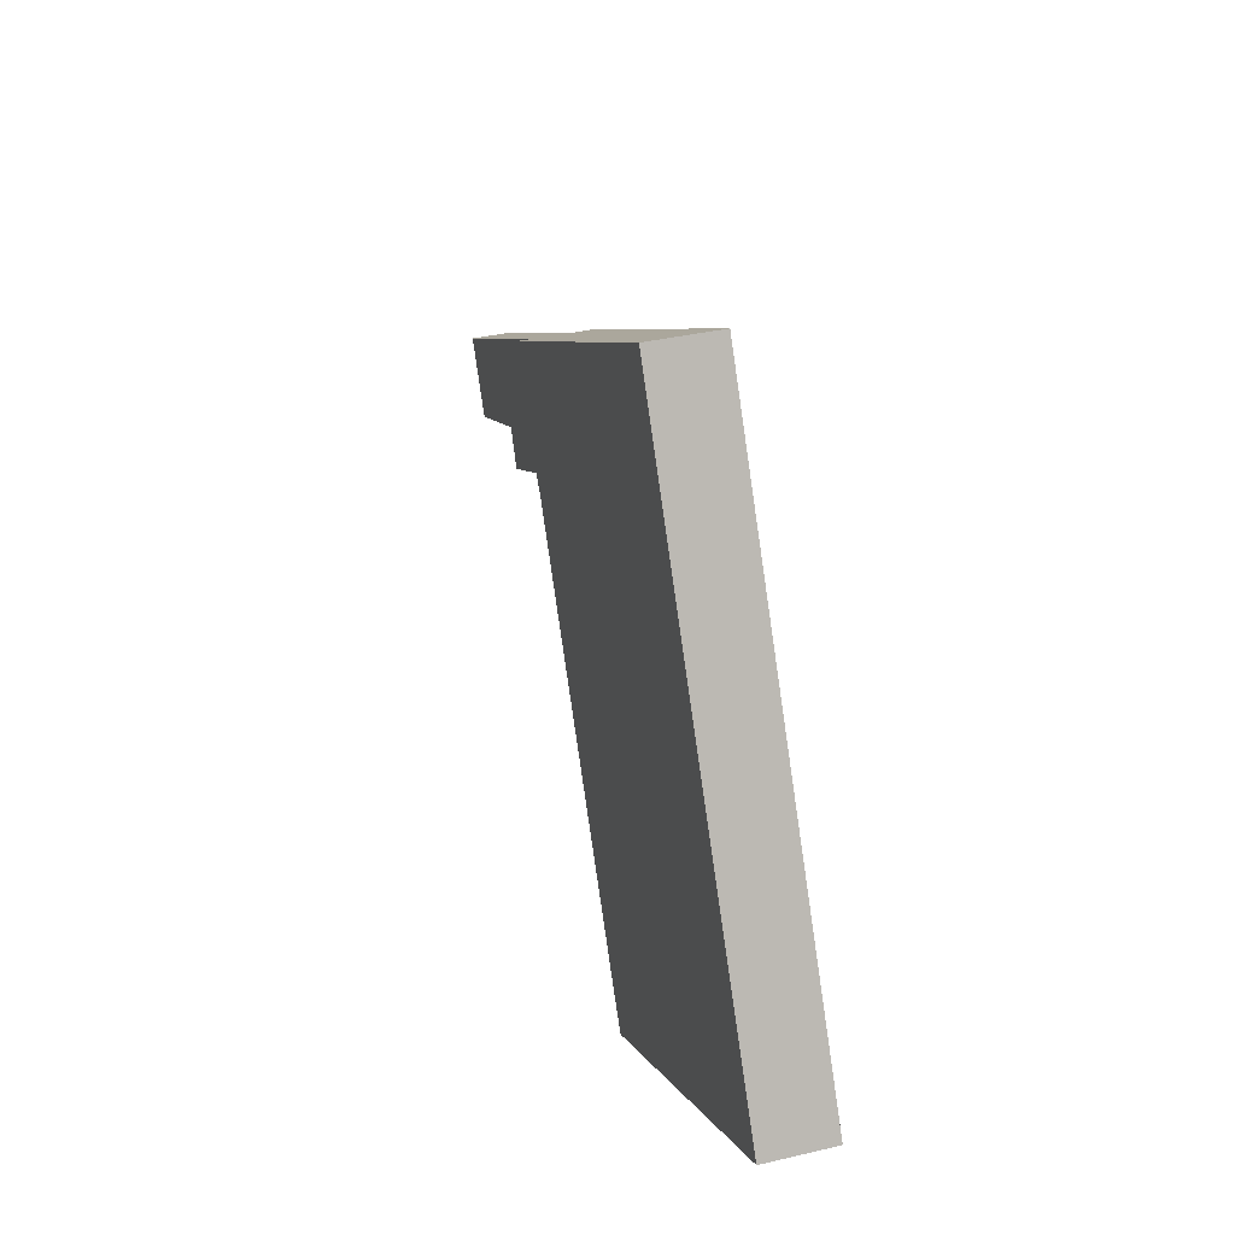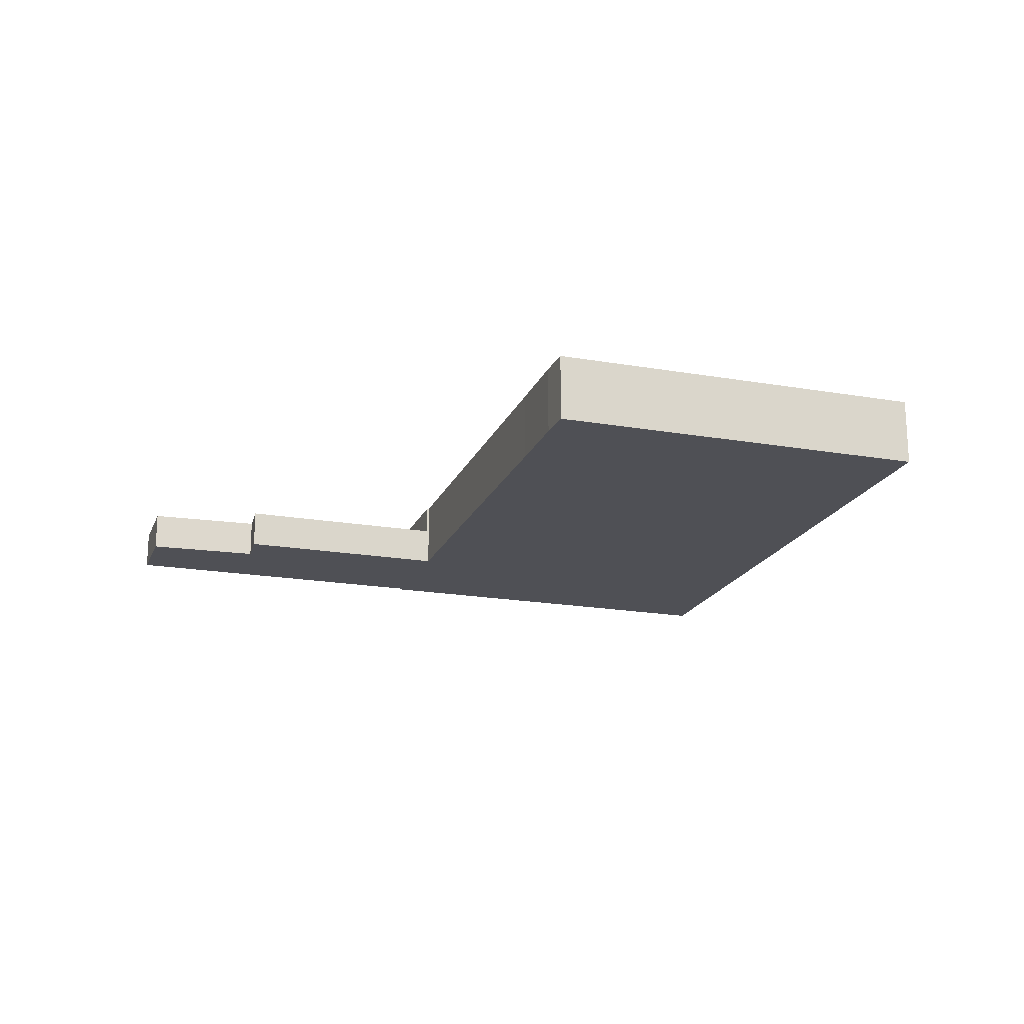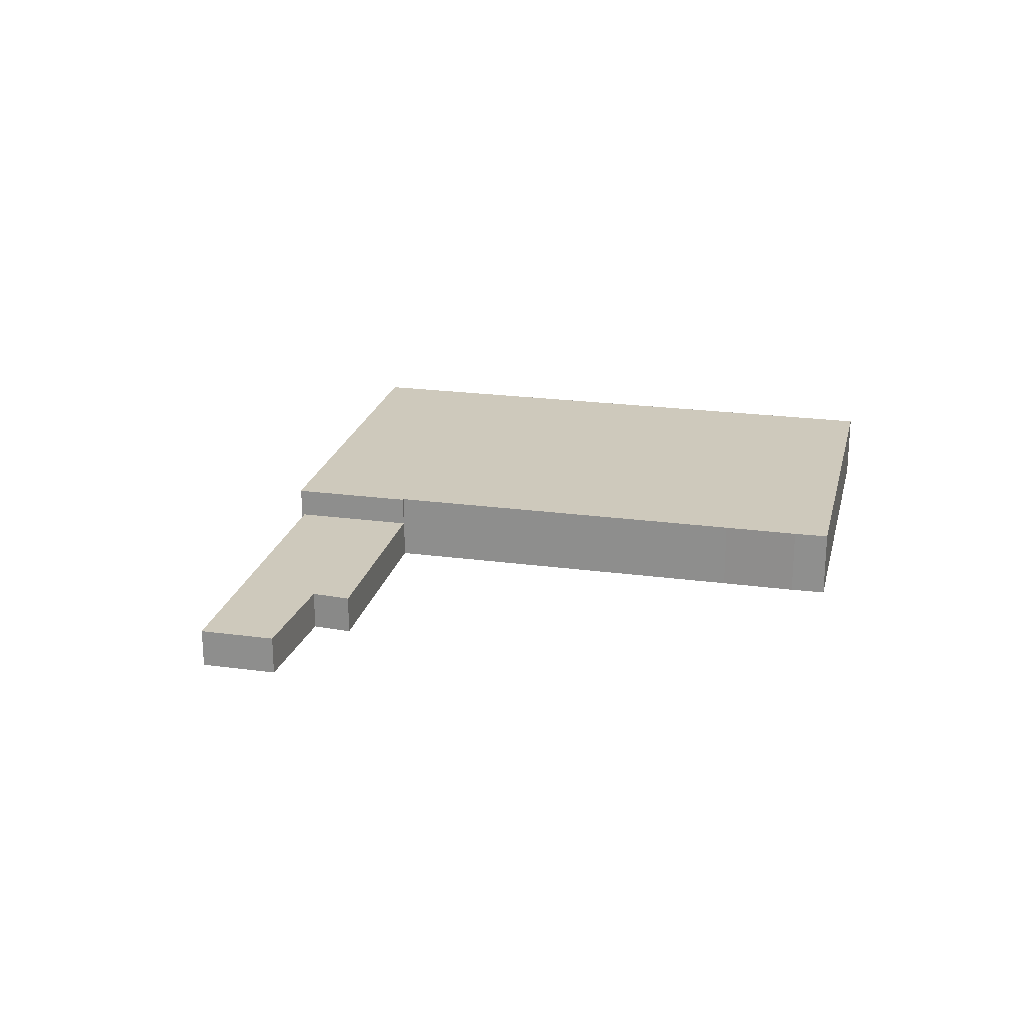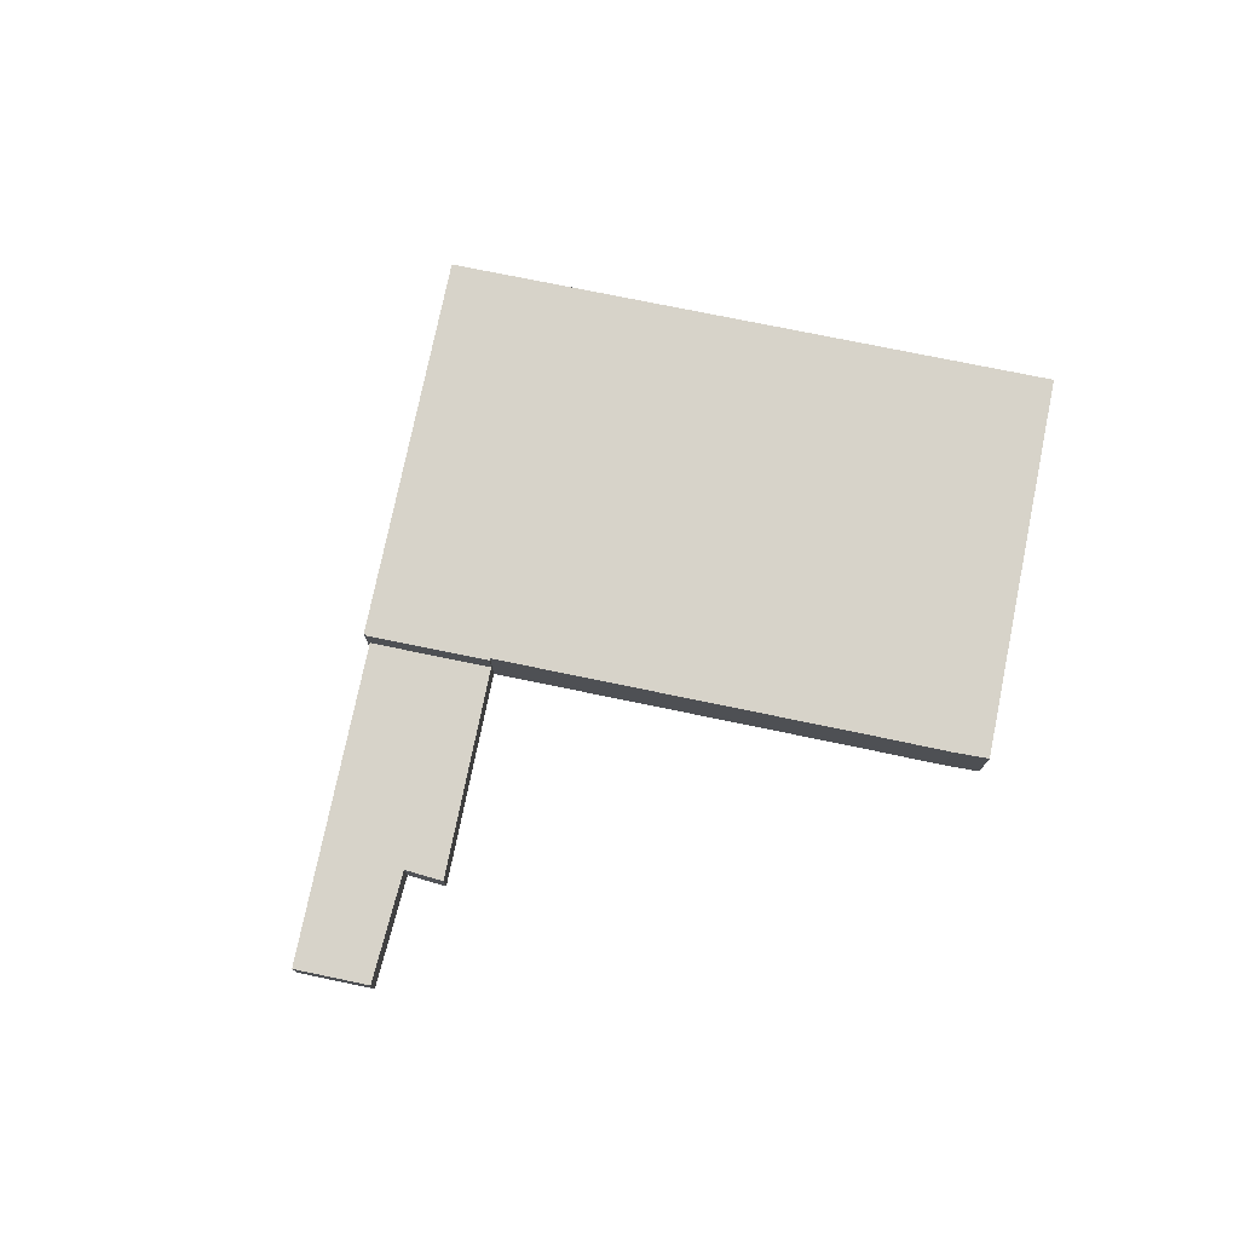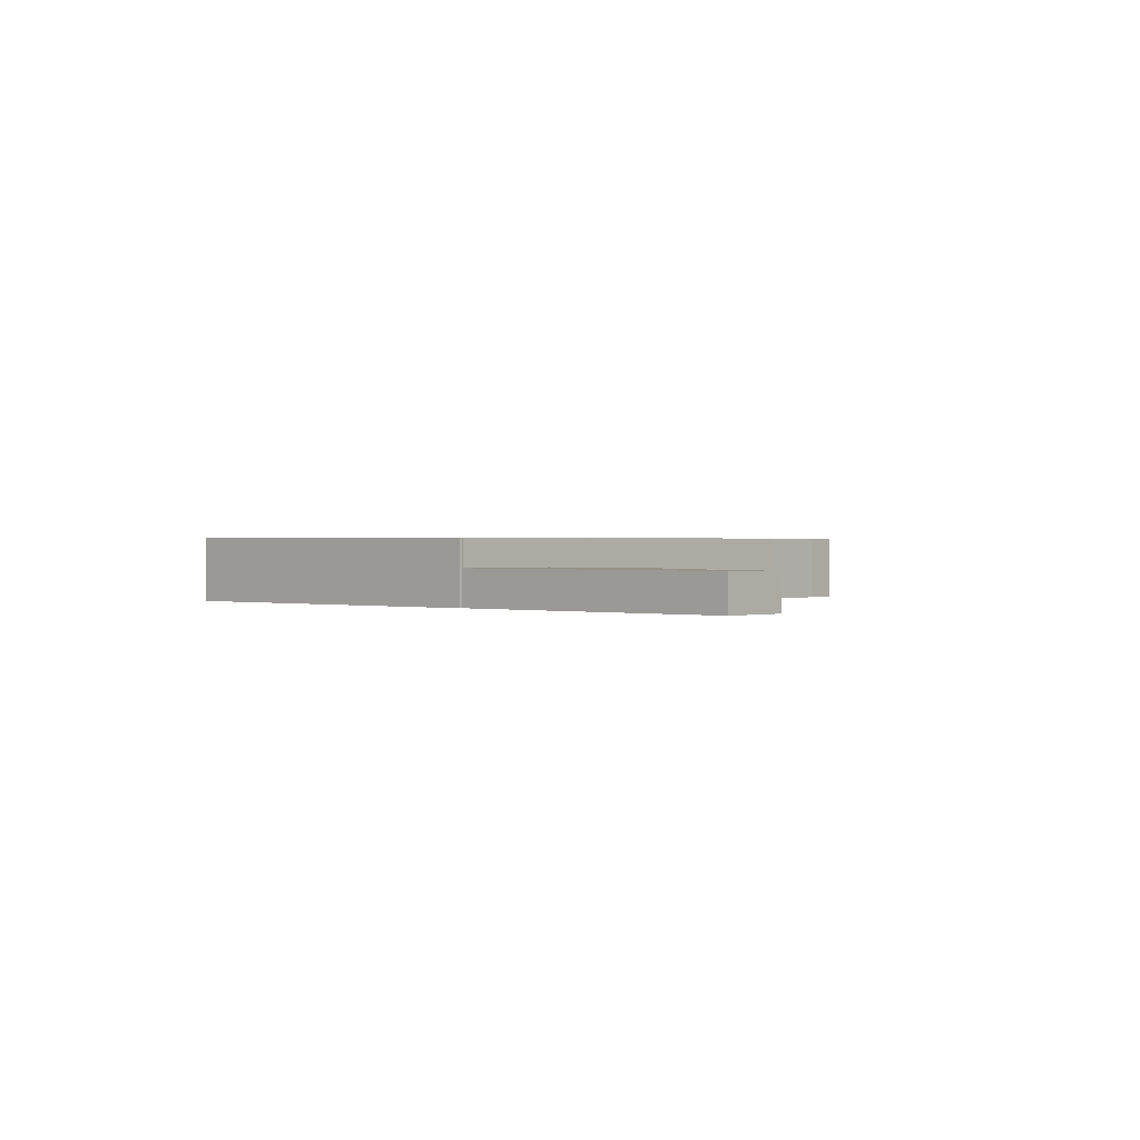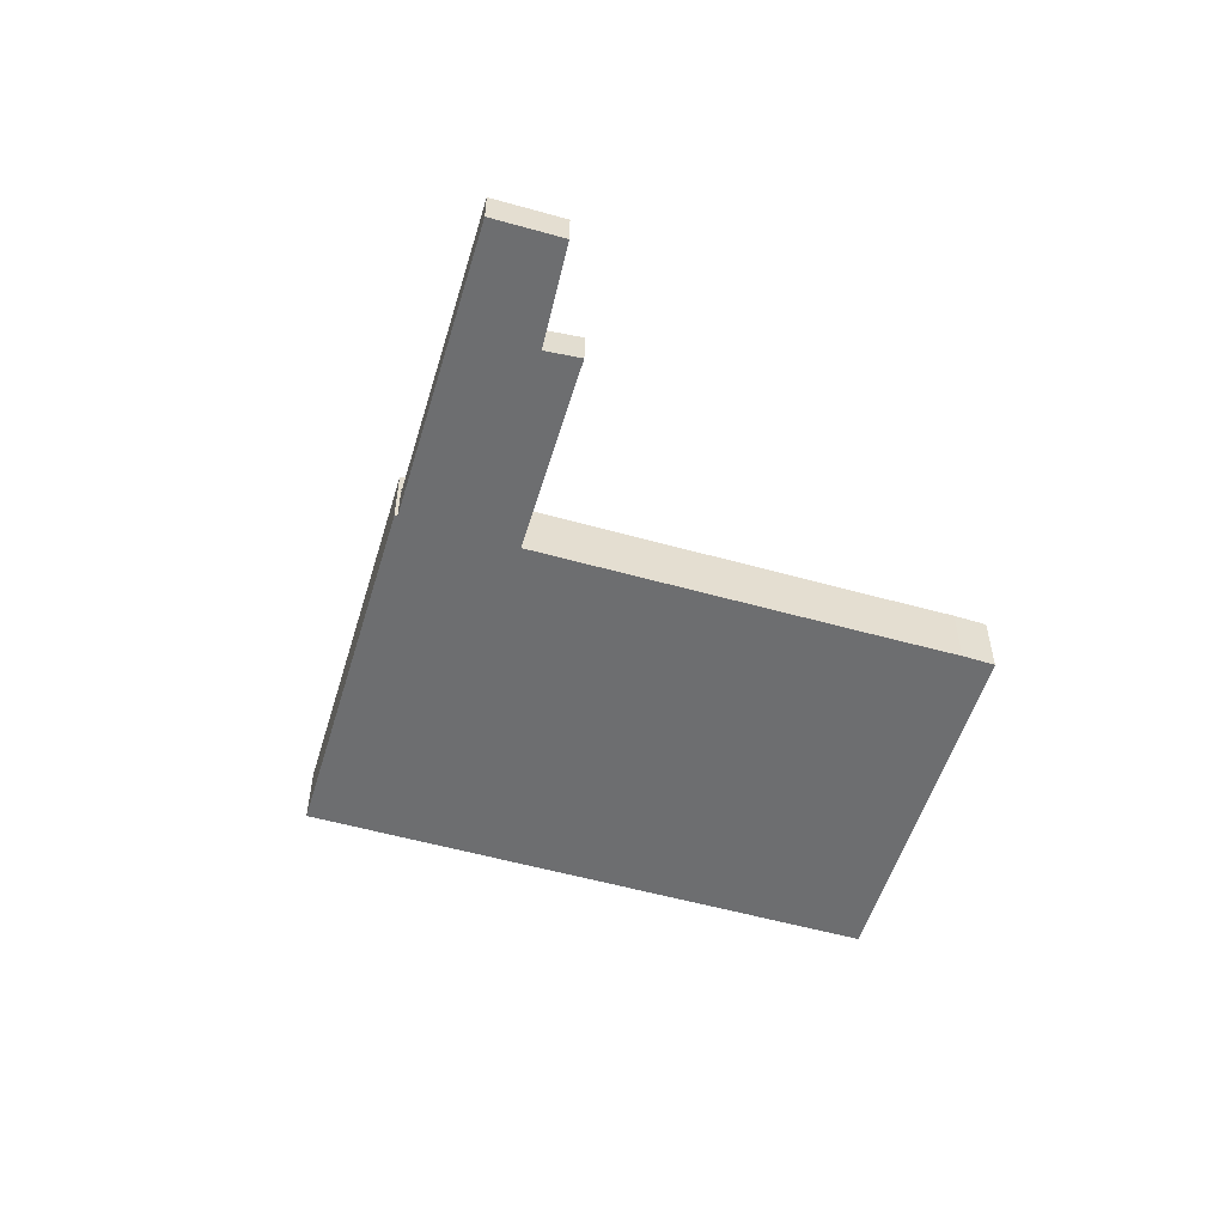
<metadata>
{"format":"obj","ext":"obj","renderer":"f3d","projection":"perspective","resolution":1024,"background":"white","views":[{"elev":36.2,"azim":-107.1,"up":"+Z"},{"elev":-19.3,"azim":-169.0,"up":"+Y"},{"elev":22.3,"azim":132.2,"up":"+Y"},{"elev":76.1,"azim":130.7,"up":"+Y"},{"elev":0.7,"azim":71.3,"up":"+Y"},{"elev":-54.3,"azim":102.4,"up":"+Y"}]}
</metadata>
<code>
v  93.33 4.066 12.45
v  90.97 4.066 22.97
v  97.23 4.066 19.5
v  82.64 4.066 17.62
v  86.85 4.066 25.25
v  67.38 4.066 36.05
v  82.56 4.066 17.66
v  82.1 4.066 16.65
v  81.63 4.066 15.63
v  80.83 4.066 13.88
v  80.63 4.066 13.99
v  62.07 4.066 26.5
v  61.15 4.066 24.84
v  67.38 -2.207e-15 36.05
v  97.23 -1.194e-15 19.5
v  86.85 -1.546e-15 25.25
v  90.97 -1.407e-15 22.97
v  93.33 -7.622e-16 12.45
v  82.56 -1.081e-15 17.66
v  80.83 -8.498e-16 13.88
v  81.63 -9.572e-16 15.63
v  82.1 -1.02e-15 16.65
v  82.64 -1.079e-15 17.62
v  61.15 -1.521e-15 24.84
v  80.63 -8.569e-16 13.99
v  62.07 -1.623e-15 26.5
v  62.07 7.196 26.5
v  67.29 7.196 36.1
v  67.38 7.196 36.05
v  56.35 7.196 42.58
v  42.46 7.196 50.31
v  31.46 7.196 56.44
v  31.39 7.196 56.31
v  31.27 7.196 56.11
v  25.96 7.196 46.57
v  61.15 7.196 24.84
v  60.95 7.196 24.95
v  60.9 7.196 24.86
v  57.36 7.196 18.47
v  43.41 7.196 -6.662
v  25 7.196 44.86
v  21.44 7.196 38.47
v  7.446 7.196 13.36
v  41.71 7.196 -9.735
v  37.83 7.196 -16.8
v  0 7.196 4.406e-16
v  24.95 7.196 -13.89
v  35.95 7.196 -20.01
v  11.01 7.196 -6.126
v  67.35 7.196 36.2
v  67.45 7.196 36.39
v  0 0 0
v  7.446 -8.179e-16 13.36
v  21.44 -2.356e-15 38.47
v  25 -2.747e-15 44.86
v  25.96 -2.852e-15 46.57
v  31.27 -3.436e-15 56.11
v  31.39 -3.448e-15 56.31
v  31.46 -3.456e-15 56.44
v  42.46 -3.081e-15 50.31
v  56.35 -2.607e-15 42.58
v  67.45 -2.228e-15 36.39
v  67.29 -2.21e-15 36.1
v  67.35 -2.217e-15 36.2
v  60.95 -1.528e-15 24.95
v  60.9 -1.522e-15 24.86
v  57.36 -1.131e-15 18.47
v  43.41 4.079e-16 -6.662
v  41.71 5.961e-16 -9.735
v  37.83 1.029e-15 -16.8
v  35.95 1.225e-15 -20.01
v  24.95 8.503e-16 -13.89
v  11.01 3.751e-16 -6.126
v  32.47 -1.993e-15 32.54
v  32.38 7.196 32.38
v  32.47 7.196 32.54
v  18.35 7.196 7.29
v  18.26 7.196 7.135
v  18.26 -4.369e-16 7.135
v  32.38 -1.983e-15 32.38
v  18.35 -4.464e-16 7.29
v  32.54 7.196 32.5
v  46.4 7.196 24.7
v  32.54 -1.99e-15 32.5
v  46.4 -1.512e-15 24.7
v  46.51 7.196 24.64
v  46.51 -1.509e-15 24.64
v  46.45 7.196 24.54
v  32.42 7.196 -0.542
v  46.45 -1.503e-15 24.54
v  32.42 3.319e-17 -0.542
v  32.36 7.196 -0.642
v  32.36 3.931e-17 -0.642
v  32.32 7.196 -0.622
v  18.36 7.196 7.078
v  32.32 3.809e-17 -0.622
v  18.36 -4.334e-16 7.078
g defaultobject
f 1 2 3
f 2 1 4
f 2 4 5
f 5 4 6
f 6 4 7
f 6 7 8
f 6 8 9
f 6 9 10
f 6 10 11
f 6 11 12
f 12 11 13
f 14 5 6
f 5 14 2
f 2 14 3
f 3 14 15
f 15 14 16
f 15 16 17
f 15 1 3
f 1 15 18
f 19 8 7
f 8 19 9
f 9 19 10
f 10 19 20
f 20 19 21
f 21 19 22
f 18 4 1
f 4 18 23
f 4 23 7
f 7 23 19
f 20 11 10
f 11 20 13
f 13 20 24
f 24 20 25
f 24 12 13
f 12 24 6
f 6 24 26
f 6 26 14
f 25 26 24
f 26 25 14
f 14 25 20
f 14 20 21
f 14 21 19
f 14 19 16
f 19 21 22
f 16 19 23
f 16 23 18
f 16 18 15
f 16 15 17
f 27 28 29
f 28 27 30
f 30 27 31
f 31 27 32
f 32 27 33
f 33 27 34
f 34 27 35
f 35 27 36
f 35 36 37
f 35 37 38
f 35 38 39
f 35 39 40
f 35 40 41
f 41 40 42
f 42 40 43
f 43 40 44
f 43 44 45
f 43 45 46
f 46 45 47
f 47 45 48
f 46 47 49
f 50 30 51
f 30 50 28
f 52 43 46
f 43 52 53
f 43 53 42
f 42 53 54
f 42 54 41
f 41 54 55
f 41 55 35
f 35 55 56
f 35 56 34
f 34 56 57
f 34 57 33
f 33 57 32
f 32 57 58
f 32 58 59
f 59 31 32
f 31 59 60
f 31 60 30
f 30 60 61
f 30 61 51
f 51 61 62
f 63 29 28
f 29 63 14
f 62 50 51
f 50 62 28
f 28 62 63
f 63 62 64
f 14 27 29
f 27 14 26
f 27 26 36
f 36 26 24
f 65 38 37
f 38 65 39
f 39 65 66
f 39 66 67
f 39 67 40
f 40 67 68
f 40 68 44
f 44 68 69
f 44 69 45
f 45 69 70
f 70 48 45
f 48 70 71
f 24 37 36
f 37 24 65
f 71 47 48
f 47 71 72
f 47 72 49
f 49 72 73
f 49 73 46
f 46 73 52
f 74 75 76
f 75 74 77
f 77 74 78
f 78 74 79
f 79 74 80
f 79 80 81
f 82 74 76
f 74 82 83
f 74 83 84
f 84 83 85
f 85 83 86
f 85 86 87
f 88 87 86
f 87 88 89
f 87 89 90
f 90 89 91
f 91 89 92
f 91 92 93
f 94 93 92
f 93 94 95
f 93 95 96
f 96 95 97
f 97 95 78
f 97 78 79
f 26 65 24
f 70 72 71
f 72 70 69
f 72 69 68
f 72 68 67
f 72 67 66
f 72 66 73
f 73 66 65
f 73 65 26
f 73 26 14
f 73 14 63
f 73 63 64
f 73 64 62
f 73 62 61
f 73 61 52
f 52 61 60
f 52 60 53
f 53 60 54
f 54 60 58
f 58 60 59
f 54 58 56
f 54 56 55
f 56 58 57

</code>
